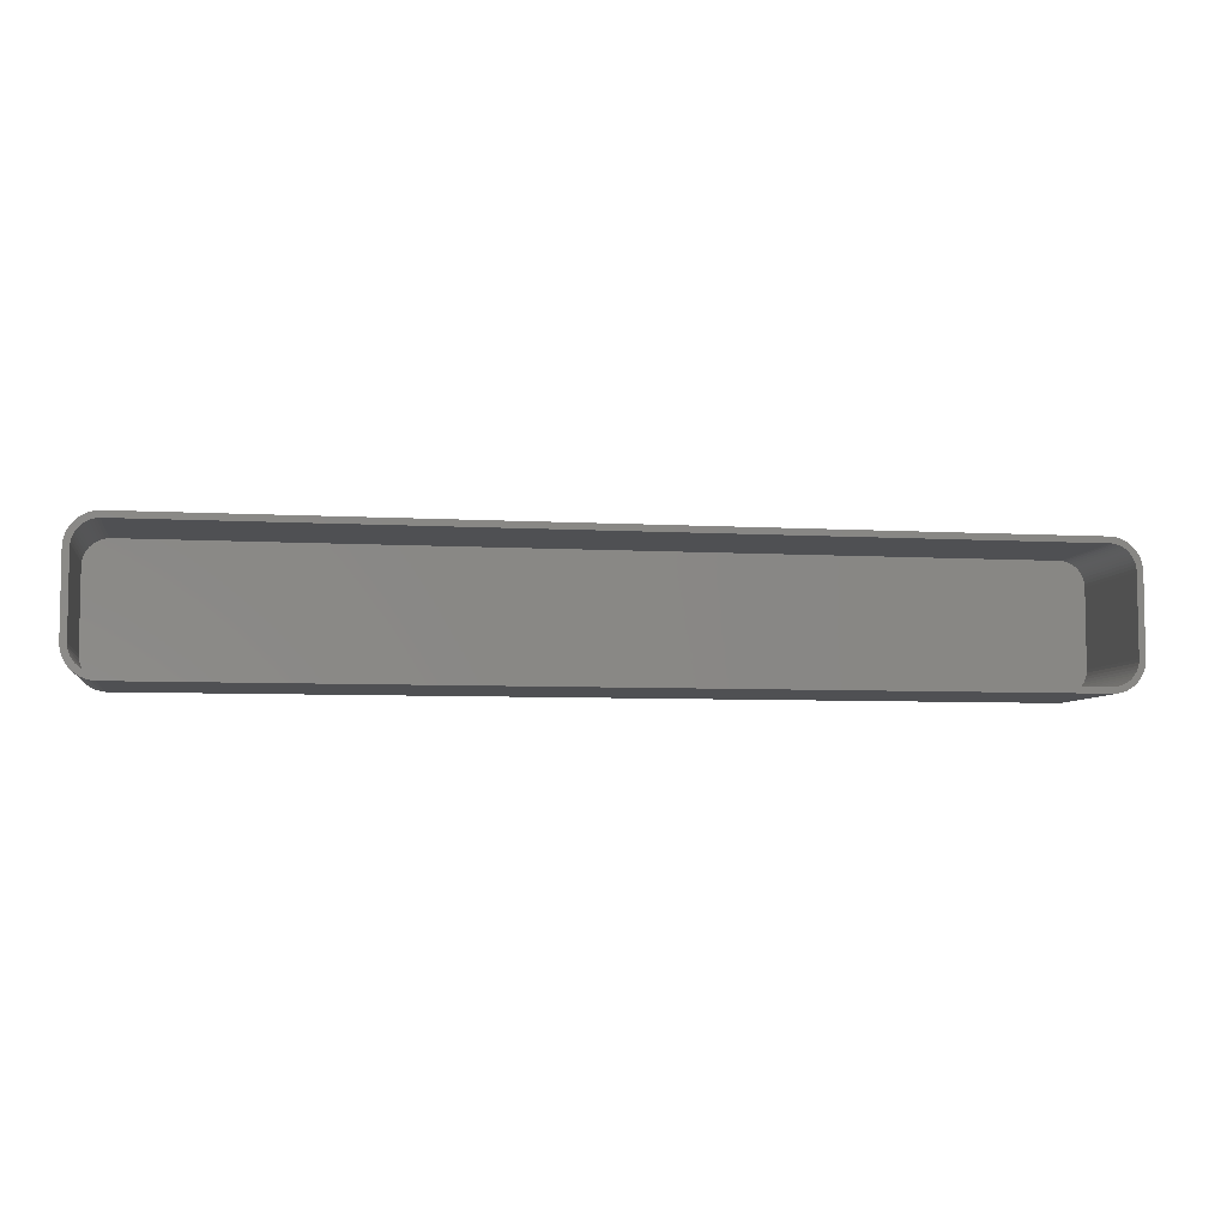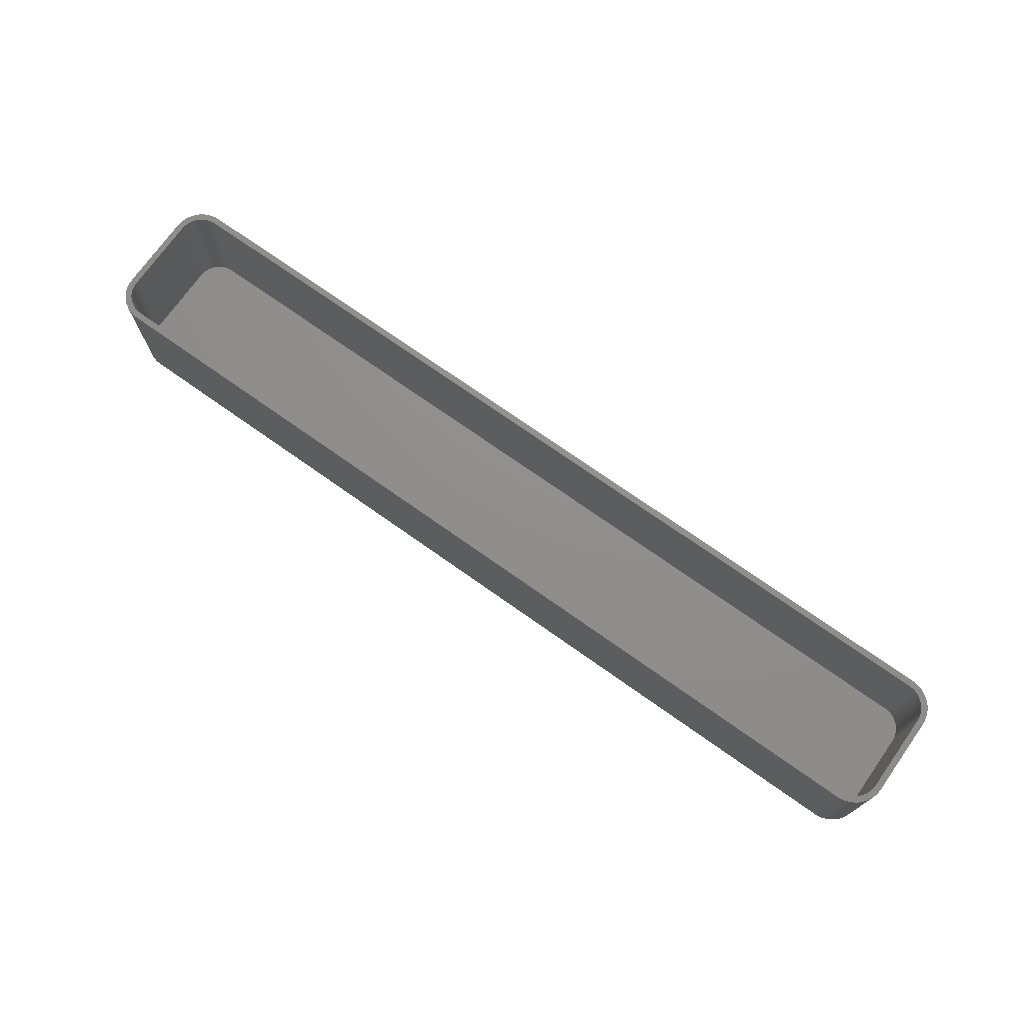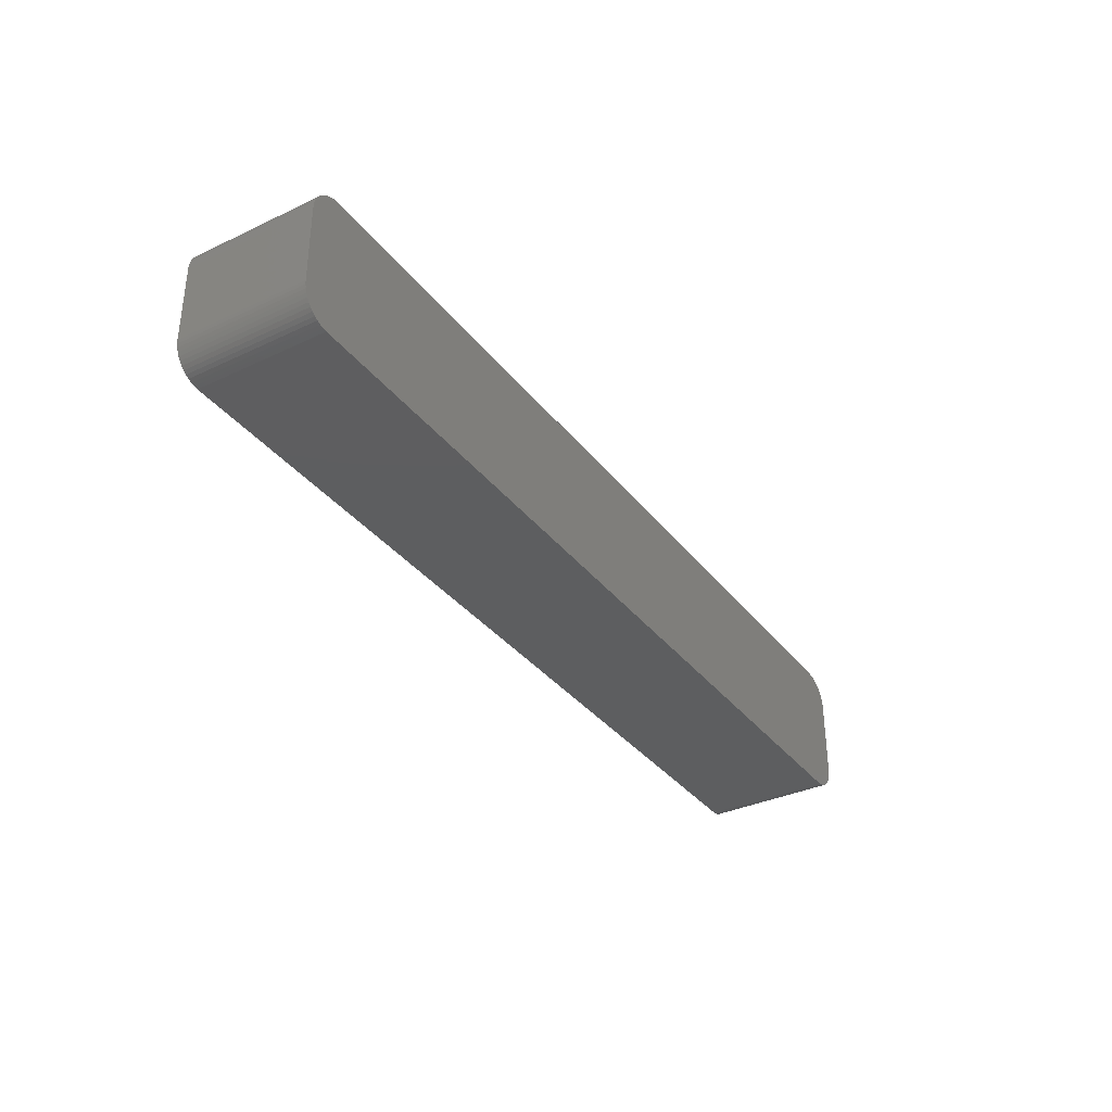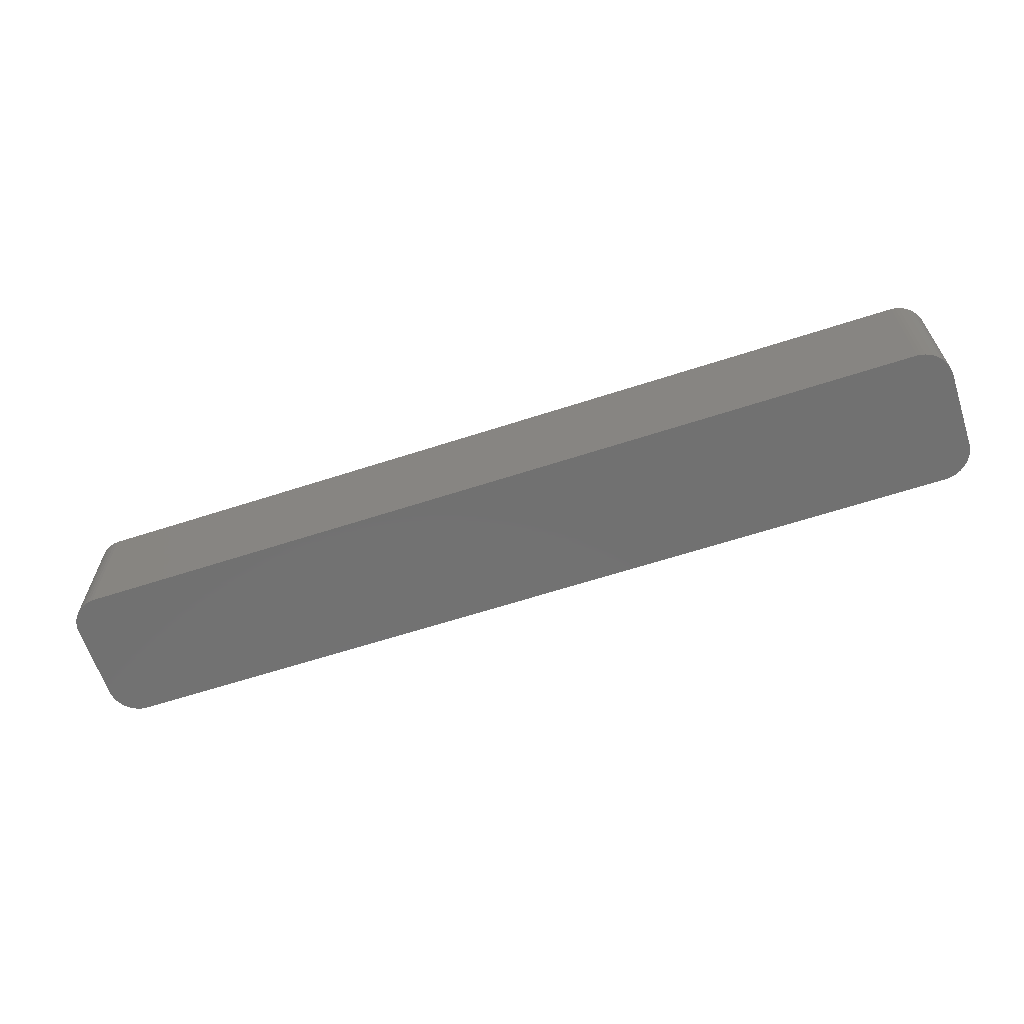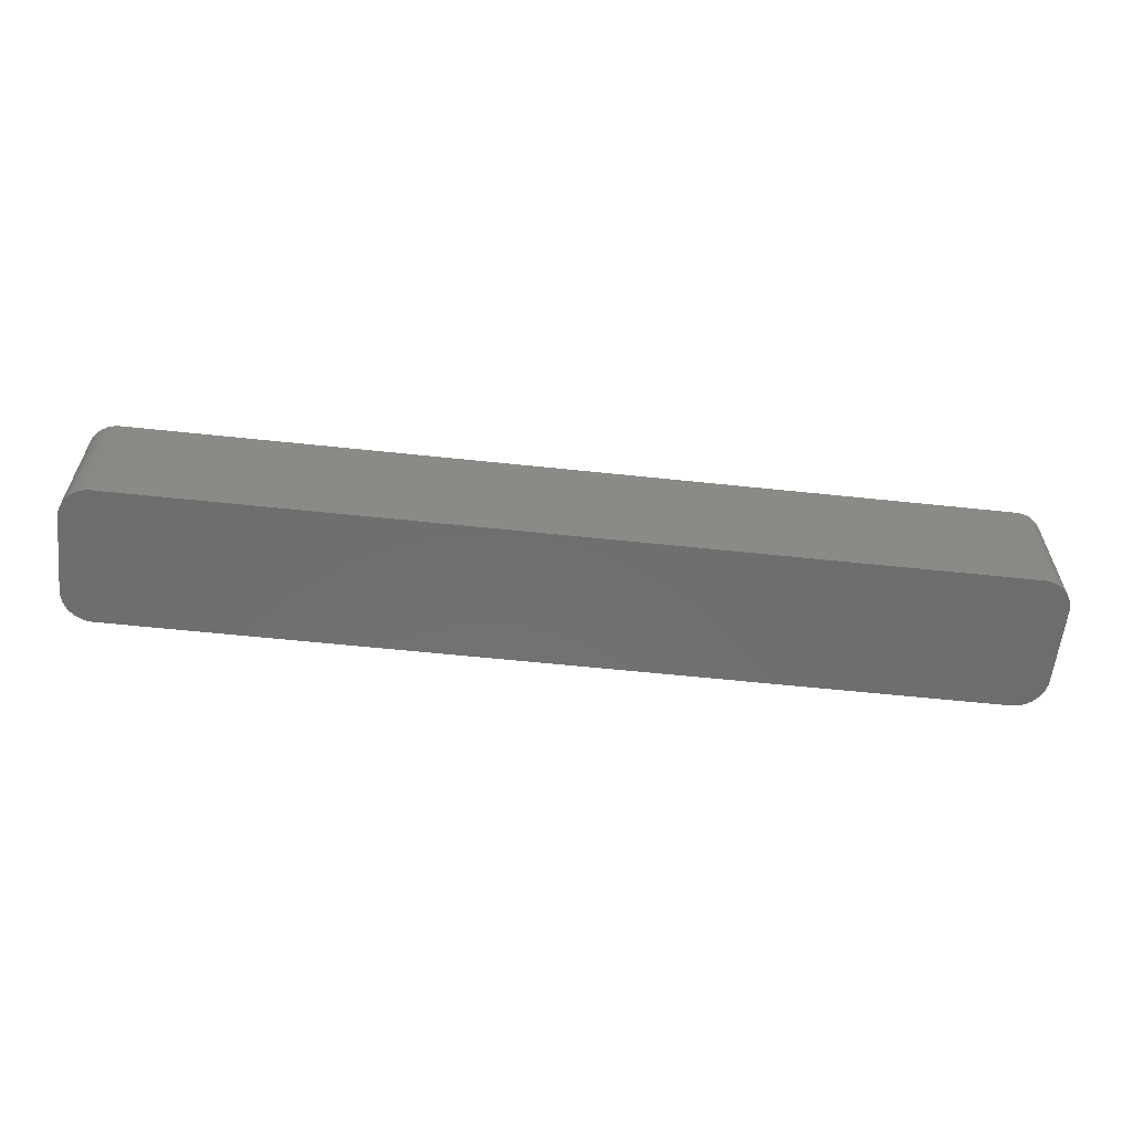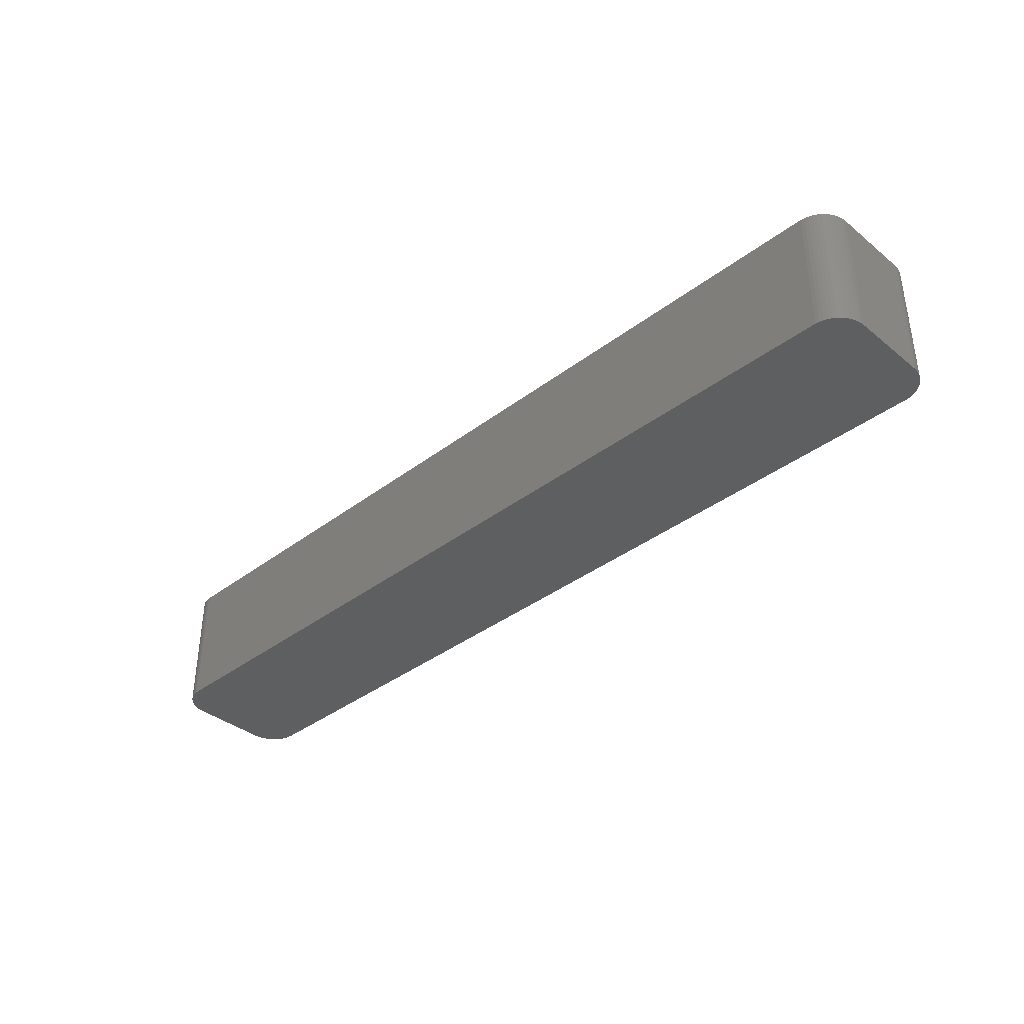
<metadata>
{"format":"stl","ext":"stl","renderer":"f3d","projection":"perspective","resolution":1024,"background":"white","views":[{"elev":-6.2,"azim":-9.8,"up":"+Y"},{"elev":72.9,"azim":35.3,"up":"+Z"},{"elev":-34.8,"azim":122.2,"up":"+Y"},{"elev":-63.3,"azim":-161.8,"up":"+Z"},{"elev":-59.8,"azim":173.8,"up":"+Z"},{"elev":-37.5,"azim":-135.8,"up":"+Z"}]}
</metadata>
<code>
# stl→obj: 208 verts, 412 faces
v -75 -6.25 0
v -75 6.25 21
v -75 6.25 0
v -75 -6.25 21
v -74.96 -6.877 0
v -74.96 -6.877 21
v -74.96 6.877 21
v -74.96 6.877 0
v 70.31 11.24 0
v -70.31 11.24 21
v 70.31 11.24 21
v -70.31 11.24 0
v 74 6.25 21
v 75 6.25 21
v 74.96 6.877 21
v 75 -6.25 21
v 73.97 6.751 21
v 74.84 7.493 21
v 74 -6.25 21
v 73.87 7.245 21
v 74.65 8.091 21
v 74.96 -6.877 21
v 73.72 7.723 21
v 74.38 8.659 21
v 73.97 -6.751 21
v 73.51 8.177 21
v 74.05 9.189 21
v 74.84 -7.493 21
v 73.87 -7.245 21
v 73.24 8.601 21
v 73.64 9.673 21
v 72.92 8.988 21
v 73.19 10.1 21
v 72.55 9.332 21
v 72.68 10.47 21
v 72.14 9.627 21
v 72.13 10.77 21
v 71.7 9.869 21
v 71.55 11.01 21
v 71.24 10.05 21
v 70.94 11.16 21
v 70.75 10.18 21
v 70.25 10.24 21
v -70.25 10.24 21
v -70.75 10.18 21
v -70.94 11.16 21
v -71.24 10.05 21
v -71.55 11.01 21
v -71.7 9.869 21
v -72.13 10.77 21
v -72.14 9.627 21
v -72.68 10.47 21
v -72.55 9.332 21
v -73.19 10.1 21
v -72.92 8.988 21
v -73.64 9.673 21
v -73.24 8.601 21
v -74.05 9.189 21
v -73.51 8.177 21
v -74.38 8.659 21
v -73.72 7.723 21
v -74.84 7.493 21
v -73.87 7.245 21
v -74.65 8.091 21
v 74.65 -8.091 21
v 73.72 -7.723 21
v 74.38 -8.659 21
v 73.51 -8.177 21
v 74.05 -9.189 21
v 73.24 -8.601 21
v 73.64 -9.673 21
v 72.92 -8.988 21
v 73.19 -10.1 21
v 72.55 -9.332 21
v 72.68 -10.47 21
v 72.14 -9.627 21
v 72.13 -10.77 21
v 71.7 -9.869 21
v 71.55 -11.01 21
v 71.24 -10.05 21
v 70.94 -11.16 21
v 70.75 -10.18 21
v 70.31 -11.24 21
v 70.25 -10.24 21
v -70.25 -10.24 21
v -70.31 -11.24 21
v -70.75 -10.18 21
v -70.94 -11.16 21
v -71.24 -10.05 21
v -71.55 -11.01 21
v -71.7 -9.869 21
v -72.13 -10.77 21
v -72.14 -9.627 21
v -72.68 -10.47 21
v -72.55 -9.332 21
v -73.19 -10.1 21
v -72.92 -8.988 21
v -73.64 -9.673 21
v -73.24 -8.601 21
v -74.05 -9.189 21
v -73.51 -8.177 21
v -74.38 -8.659 21
v -73.72 -7.723 21
v -74.65 -8.091 21
v -73.87 -7.245 21
v -74.84 -7.493 21
v -73.97 -6.751 21
v -74 -6.25 21
v -74 6.25 21
v -73.97 6.751 21
v -70.31 -11.24 0
v 70.31 -11.24 0
v 72.68 -10.47 0
v 73.19 -10.1 0
v 74.84 7.493 0
v 74.96 6.877 0
v 74.96 -6.877 0
v 74.84 -7.493 0
v 75 6.25 0
v 75 -6.25 0
v -72.13 -10.77 0
v -71.55 -11.01 0
v -73.64 -9.673 0
v -73.19 -10.1 0
v 74.65 8.091 0
v 73.64 9.673 0
v 73.19 10.1 0
v 72.13 10.77 0
v 71.55 11.01 0
v 70.94 11.16 0
v -70.94 11.16 0
v -71.55 11.01 0
v 74.65 -8.091 0
v 74.38 -8.659 0
v 74.05 -9.189 0
v 73.64 -9.673 0
v 74.38 8.659 0
v 74.05 9.189 0
v 72.13 -10.77 0
v 71.55 -11.01 0
v 72.68 10.47 0
v 70.94 -11.16 0
v -70.94 -11.16 0
v -72.68 -10.47 0
v -72.13 10.77 0
v -72.68 10.47 0
v -74.05 -9.189 0
v -73.19 10.1 0
v -74.38 -8.659 0
v -73.64 9.673 0
v -74.65 -8.091 0
v -74.05 9.189 0
v -74.84 -7.493 0
v -74.38 8.659 0
v -74.65 8.091 0
v -74.84 7.493 0
v -74 6.25 2
v -74 -6.25 2
v -73.97 -6.751 2
v -73.97 6.751 2
v -70.25 10.24 2
v 70.25 10.24 2
v 70.25 -10.24 2
v -70.25 -10.24 2
v 72.92 -8.988 2
v 73.24 -8.601 2
v 73.97 6.751 2
v 73.87 7.245 2
v 73.97 -6.751 2
v 74 -6.25 2
v -71.24 -10.05 2
v -71.7 -9.869 2
v 72.14 -9.627 2
v 71.7 -9.869 2
v 72.55 -9.332 2
v 73.51 -8.177 2
v 73.72 -7.723 2
v 70.75 10.18 2
v 74 6.25 2
v 73.51 8.177 2
v 73.24 8.601 2
v 73.87 -7.245 2
v -71.24 10.05 2
v -70.75 10.18 2
v 73.72 7.723 2
v 72.92 8.988 2
v 72.55 9.332 2
v 72.14 9.627 2
v 71.7 9.869 2
v 71.24 10.05 2
v 71.24 -10.05 2
v 70.75 -10.18 2
v -71.7 9.869 2
v -70.75 -10.18 2
v -72.14 9.627 2
v -72.55 9.332 2
v -72.92 8.988 2
v -72.14 -9.627 2
v -73.24 8.601 2
v -72.55 -9.332 2
v -73.51 8.177 2
v -72.92 -8.988 2
v -73.72 7.723 2
v -73.24 -8.601 2
v -73.87 7.245 2
v -73.51 -8.177 2
v -73.72 -7.723 2
v -73.87 -7.245 2
f 1 2 3
f 2 1 4
f 5 4 1
f 4 5 6
f 3 7 8
f 7 3 2
f 9 10 11
f 10 9 12
f 13 14 15
f 14 13 16
f 17 15 18
f 19 16 13
f 20 18 21
f 16 19 22
f 23 21 24
f 25 22 19
f 26 24 27
f 22 25 28
f 29 28 25
f 15 17 13
f 18 20 17
f 21 23 20
f 30 27 31
f 24 26 23
f 27 30 26
f 32 31 33
f 31 32 30
f 34 33 35
f 33 34 32
f 35 36 34
f 37 36 35
f 37 38 36
f 39 38 37
f 39 40 38
f 41 40 39
f 41 42 40
f 11 42 41
f 11 43 42
f 11 44 43
f 10 44 11
f 10 45 44
f 46 45 10
f 46 47 45
f 48 47 46
f 48 49 47
f 50 49 48
f 50 51 49
f 52 51 50
f 51 52 53
f 54 53 52
f 53 54 55
f 56 55 54
f 55 56 57
f 58 57 56
f 57 58 59
f 60 59 58
f 59 60 61
f 62 63 64
f 61 64 63
f 64 61 60
f 28 29 65
f 66 65 29
f 65 66 67
f 68 67 66
f 67 68 69
f 70 69 68
f 69 70 71
f 72 71 70
f 71 72 73
f 74 73 72
f 73 74 75
f 76 75 74
f 76 77 75
f 78 77 76
f 78 79 77
f 80 79 78
f 80 81 79
f 82 81 80
f 82 83 81
f 84 83 82
f 85 83 84
f 85 86 83
f 87 86 85
f 87 88 86
f 89 88 87
f 89 90 88
f 91 90 89
f 91 92 90
f 93 92 91
f 94 93 95
f 93 94 92
f 96 95 97
f 95 96 94
f 98 97 99
f 100 99 101
f 97 98 96
f 102 101 103
f 104 103 105
f 106 105 107
f 99 100 98
f 6 107 108
f 109 2 108
f 63 62 110
f 4 108 2
f 7 110 62
f 6 108 4
f 110 7 109
f 101 102 100
f 109 7 2
f 103 104 102
f 105 106 104
f 107 6 106
f 111 83 86
f 83 111 112
f 113 73 75
f 73 113 114
f 15 115 18
f 115 15 116
f 28 117 22
f 117 28 118
f 16 119 14
f 119 16 120
f 121 90 92
f 90 121 122
f 123 96 98
f 96 123 124
f 18 125 21
f 125 18 115
f 126 33 31
f 33 126 127
f 128 39 37
f 39 128 129
f 129 41 39
f 41 129 130
f 130 11 41
f 11 130 9
f 131 48 46
f 48 131 132
f 112 120 117
f 120 112 119
f 112 117 118
f 9 119 112
f 112 118 133
f 119 9 116
f 112 133 134
f 116 9 115
f 112 134 135
f 115 9 125
f 112 135 136
f 125 9 137
f 112 136 114
f 137 9 138
f 112 114 113
f 138 9 126
f 112 113 139
f 126 9 127
f 112 139 140
f 127 9 141
f 112 140 142
f 141 9 128
f 128 9 129
f 129 9 130
f 111 9 112
f 111 12 9
f 1 111 143
f 111 1 12
f 1 143 122
f 3 12 1
f 1 122 121
f 12 3 131
f 1 121 144
f 131 3 132
f 1 144 124
f 132 3 145
f 1 124 123
f 145 3 146
f 1 123 147
f 146 3 148
f 1 147 149
f 148 3 150
f 1 149 151
f 150 3 152
f 1 151 153
f 152 3 154
f 1 153 5
f 154 3 155
f 155 3 156
f 156 3 8
f 151 106 153
f 106 151 104
f 123 100 147
f 100 123 98
f 149 104 151
f 104 149 102
f 122 88 90
f 88 122 143
f 124 94 96
f 94 124 144
f 22 120 16
f 120 22 117
f 65 118 28
f 118 65 133
f 114 71 73
f 71 114 136
f 140 77 79
f 77 140 139
f 112 81 83
f 81 112 142
f 27 126 31
f 126 27 138
f 14 116 15
f 116 14 119
f 127 35 33
f 35 127 141
f 141 37 35
f 37 141 128
f 8 62 156
f 62 8 7
f 156 64 155
f 64 156 62
f 12 46 10
f 46 12 131
f 152 56 150
f 56 152 58
f 153 6 5
f 6 153 106
f 147 102 149
f 102 147 100
f 143 86 88
f 86 143 111
f 144 92 94
f 92 144 121
f 71 135 69
f 135 71 136
f 139 75 77
f 75 139 113
f 142 79 81
f 79 142 140
f 24 138 27
f 138 24 137
f 154 58 152
f 58 154 60
f 155 60 154
f 60 155 64
f 132 50 48
f 50 132 145
f 146 54 52
f 54 146 148
f 148 56 54
f 56 148 150
f 67 133 65
f 133 67 134
f 69 134 67
f 134 69 135
f 21 137 24
f 137 21 125
f 145 52 50
f 52 145 146
f 108 157 109
f 157 108 158
f 107 158 108
f 158 107 159
f 109 160 110
f 160 109 157
f 161 43 44
f 43 161 162
f 163 85 84
f 85 163 164
f 165 70 166
f 70 165 72
f 167 20 168
f 20 167 17
f 169 19 170
f 19 169 25
f 171 91 89
f 91 171 172
f 173 78 76
f 78 173 174
f 175 76 74
f 76 175 173
f 176 66 177
f 66 176 68
f 162 42 43
f 42 162 178
f 179 17 167
f 17 179 13
f 170 13 179
f 13 170 19
f 180 30 181
f 30 180 26
f 177 29 182
f 29 177 66
f 183 45 47
f 45 183 184
f 162 179 167
f 179 162 170
f 162 167 168
f 163 170 162
f 162 168 185
f 170 163 169
f 162 185 180
f 169 163 182
f 162 180 181
f 182 163 177
f 162 181 186
f 177 163 176
f 162 186 187
f 176 163 166
f 162 187 188
f 166 163 165
f 162 188 189
f 165 163 175
f 162 189 190
f 175 163 173
f 162 190 178
f 173 163 174
f 174 163 191
f 191 163 192
f 161 163 162
f 161 164 163
f 157 161 184
f 161 157 164
f 157 184 183
f 158 164 157
f 157 183 193
f 164 158 194
f 157 193 195
f 194 158 171
f 157 195 196
f 171 158 172
f 157 196 197
f 172 158 198
f 157 197 199
f 198 158 200
f 157 199 201
f 200 158 202
f 157 201 203
f 202 158 204
f 157 203 205
f 204 158 206
f 157 205 160
f 206 158 207
f 207 158 208
f 208 158 159
f 103 208 105
f 208 103 207
f 164 87 85
f 87 164 194
f 194 89 87
f 89 194 171
f 165 74 72
f 74 165 175
f 174 80 78
f 80 174 191
f 192 84 82
f 84 192 163
f 181 32 186
f 32 181 30
f 190 38 40
f 38 190 189
f 188 34 36
f 34 188 187
f 178 40 42
f 40 178 190
f 166 68 176
f 68 166 70
f 182 25 169
f 25 182 29
f 63 203 61
f 203 63 205
f 184 44 45
f 44 184 161
f 57 197 55
f 197 57 199
f 101 207 103
f 207 101 206
f 97 204 99
f 204 97 202
f 99 206 101
f 206 99 204
f 172 93 91
f 93 172 198
f 105 159 107
f 159 105 208
f 191 82 80
f 82 191 192
f 187 32 34
f 32 187 186
f 185 26 180
f 26 185 23
f 168 23 185
f 23 168 20
f 189 36 38
f 36 189 188
f 110 205 63
f 205 110 160
f 61 201 59
f 201 61 203
f 59 199 57
f 199 59 201
f 193 47 49
f 47 193 183
f 197 53 55
f 53 197 196
f 196 51 53
f 51 196 195
f 195 49 51
f 49 195 193
f 200 97 95
f 97 200 202
f 198 95 93
f 95 198 200

</code>
